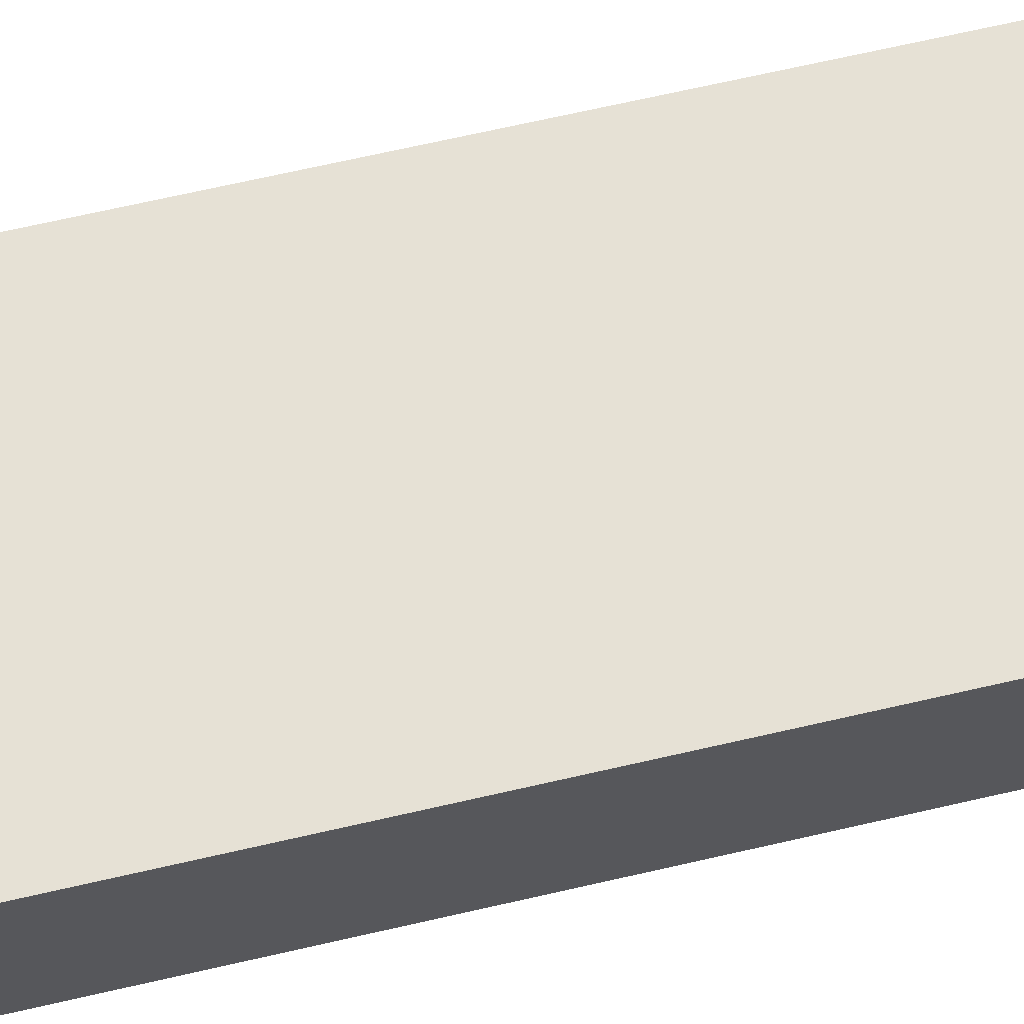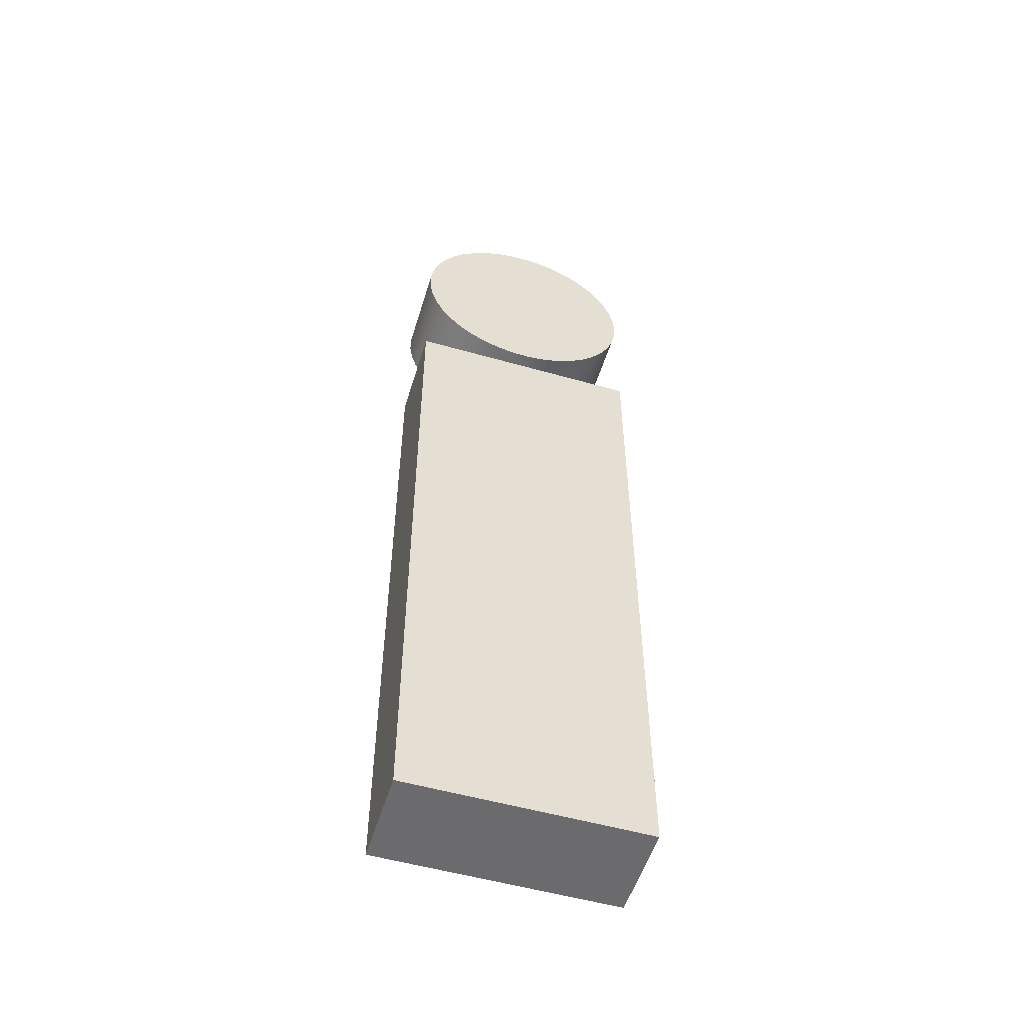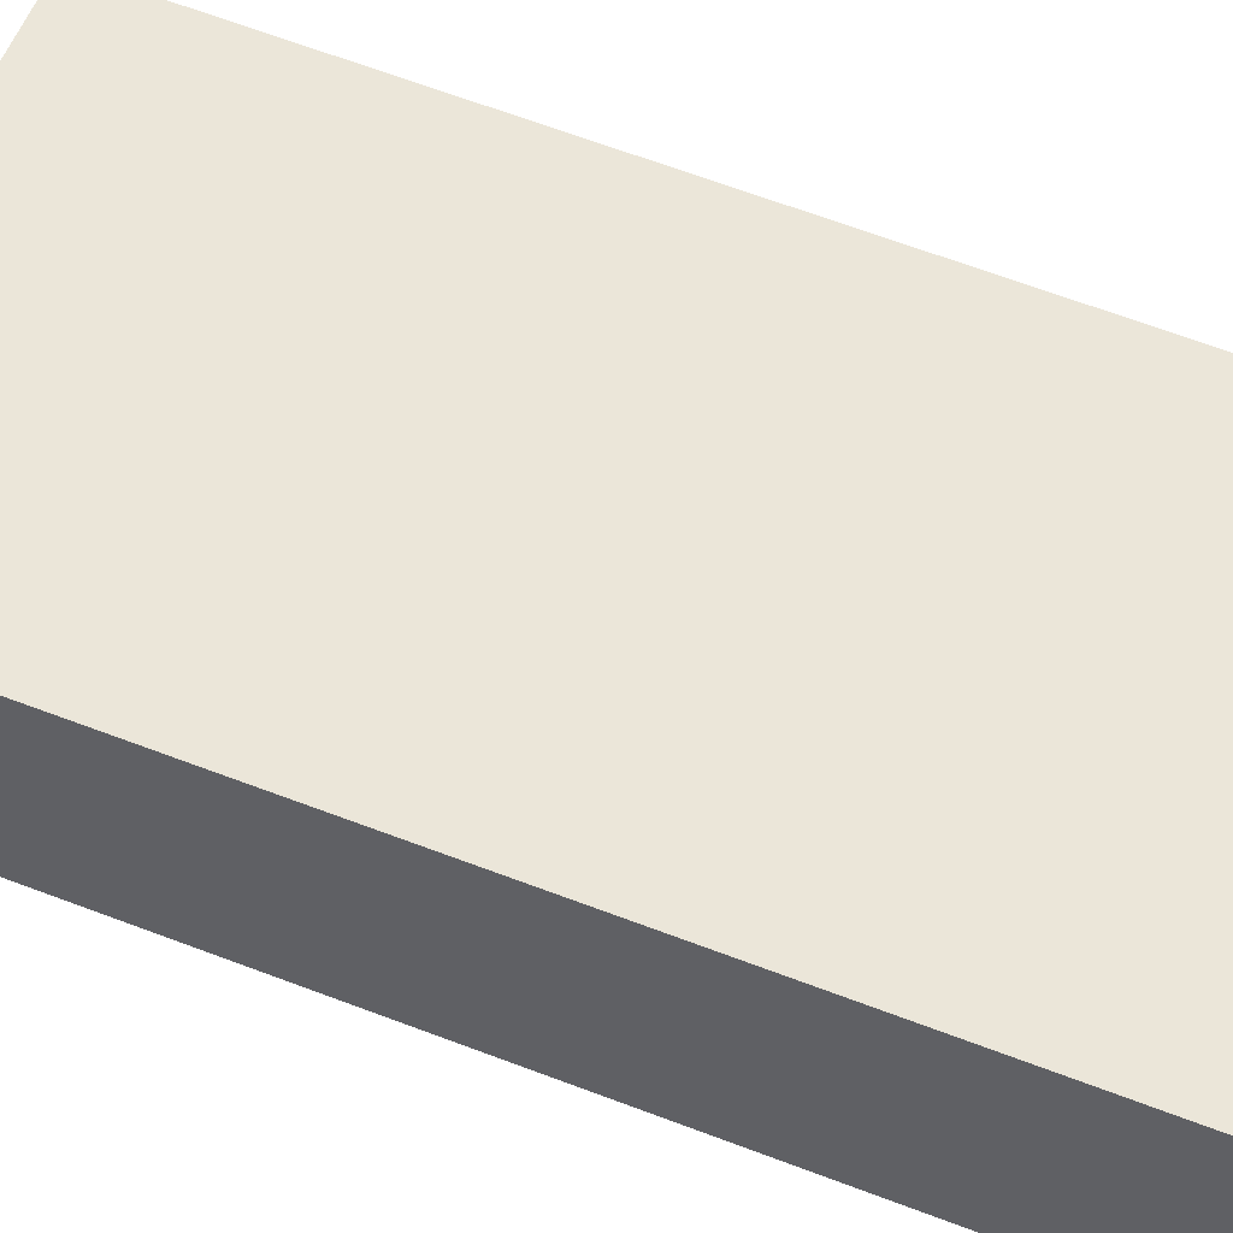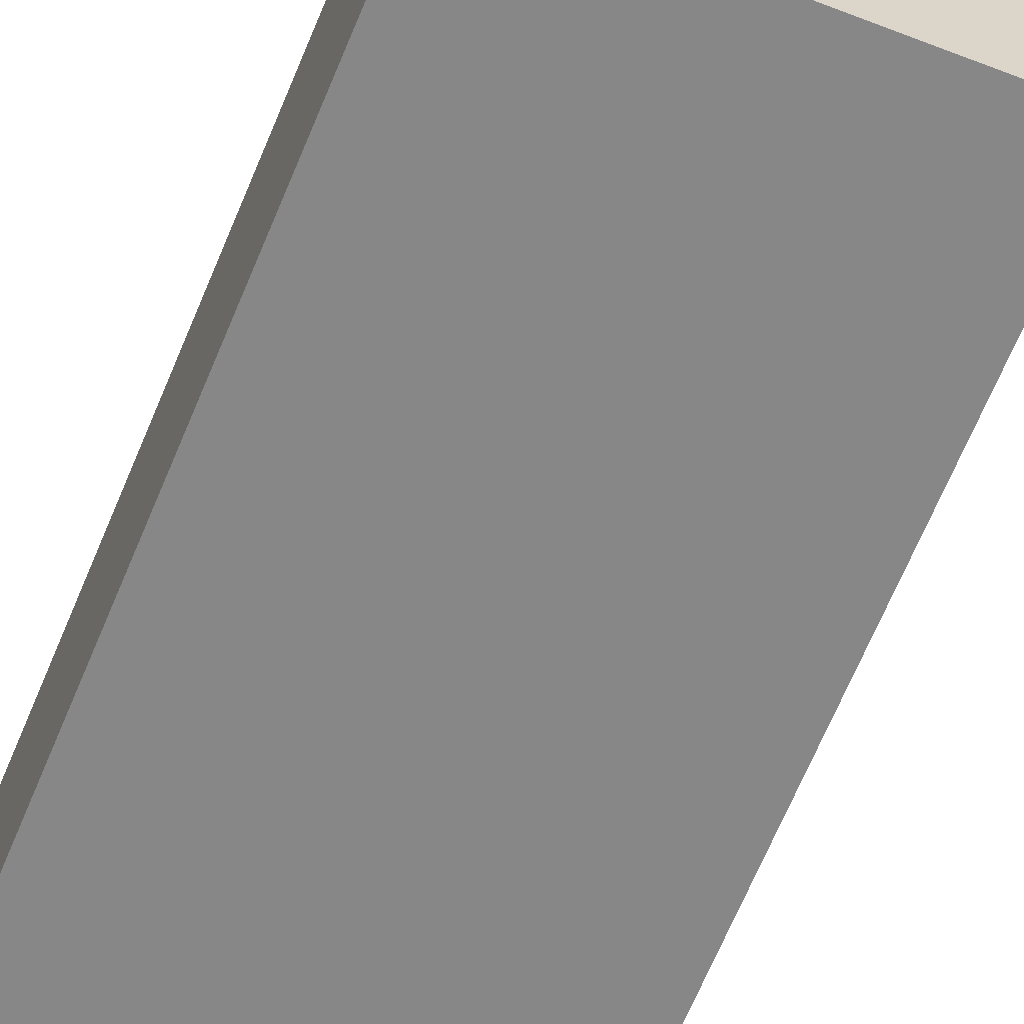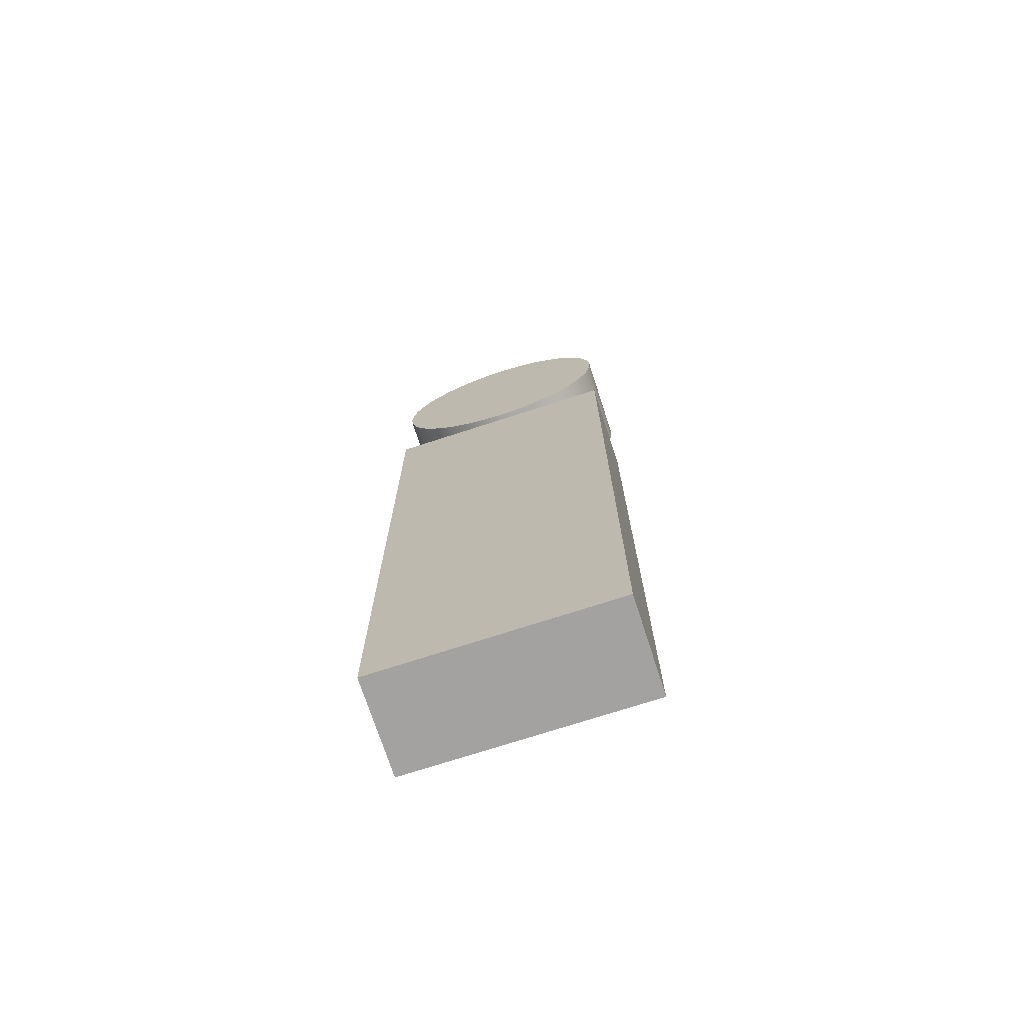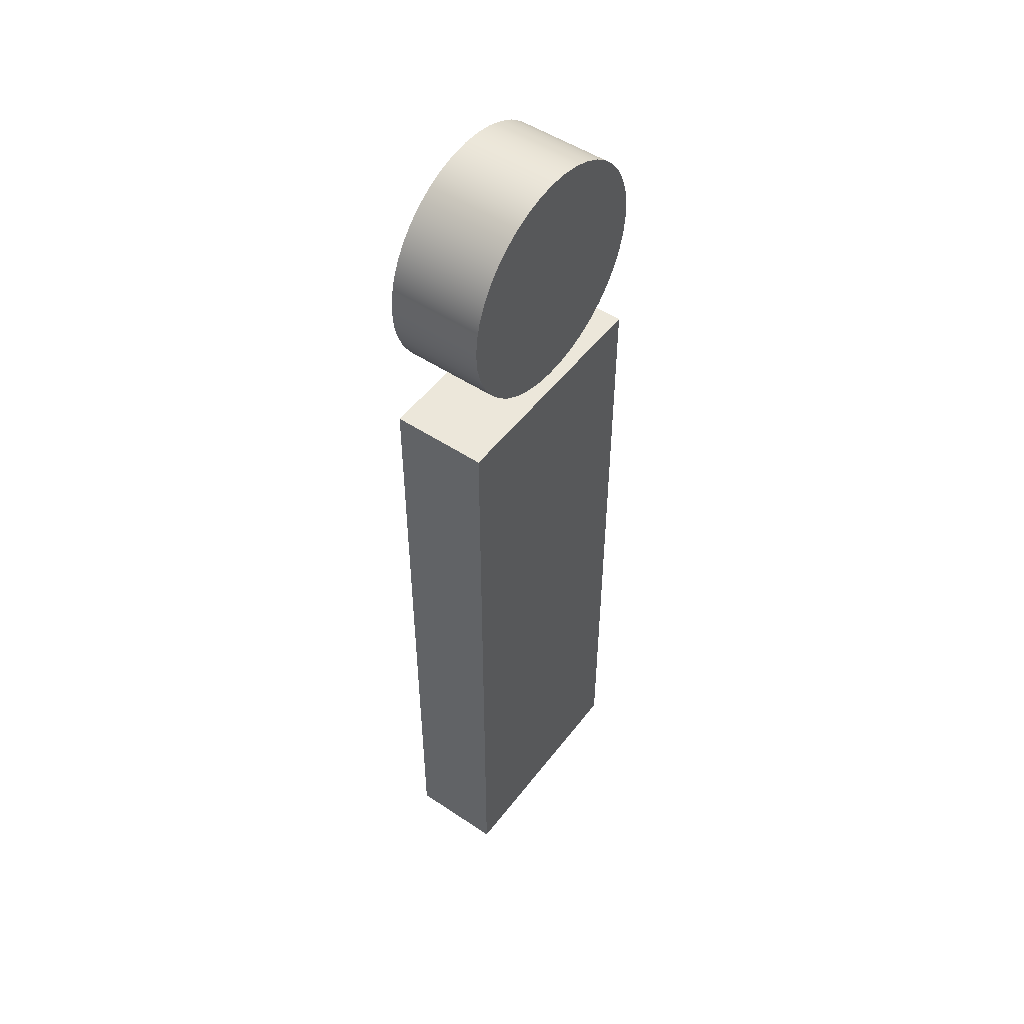
<metadata>
{"format":"obj","ext":"obj","renderer":"f3d","projection":"perspective","resolution":1024,"background":"white","views":[{"elev":64.1,"azim":76.6,"up":"+Y"},{"elev":-53.5,"azim":163.1,"up":"+Z"},{"elev":55.2,"azim":112.9,"up":"+Y"},{"elev":-62.4,"azim":-21.8,"up":"+Y"},{"elev":-72.7,"azim":18.0,"up":"+Z"},{"elev":50.8,"azim":-53.9,"up":"+Z"}]}
</metadata>
<code>
g Body1
v 0 0 0
v 0 0 0.15
v 0 0.02 0.15
v 0 0.02 0
v 0.05 0 0
v 0.05 0.02 0
v 0.05 0 0.15
v 0.05 0.02 0.15
f 1 2 4
f 4 2 3
f 5 1 6
f 6 1 4
f 7 5 8
f 8 5 6
f 2 7 3
f 3 7 8
f 8 6 3
f 3 6 4
f 7 2 5
f 5 2 1
g Body2
v 0 0.02 0.18
v 0.000293 0.02 0.1762
v 0.001165 0.02 0.1725
v 0.002596 0.02 0.1689
v 0.004552 0.02 0.1656
v 0.006987 0.02 0.1627
v 0.009844 0.02 0.1601
v 0.01306 0.02 0.158
v 0.01655 0.02 0.1565
v 0.02024 0.02 0.1555
v 0.02404 0.02 0.155
v 0.02787 0.02 0.1552
v 0.03163 0.02 0.1559
v 0.03523 0.02 0.1572
v 0.03859 0.02 0.159
v 0.04163 0.02 0.1613
v 0.04429 0.02 0.1641
v 0.04649 0.02 0.1672
v 0.04819 0.02 0.1707
v 0.04934 0.02 0.1743
v 0.04993 0.02 0.1781
v 0.04993 0.02 0.1819
v 0.04934 0.02 0.1857
v 0.04819 0.02 0.1893
v 0.04649 0.02 0.1928
v 0.04429 0.02 0.1959
v 0.04163 0.02 0.1987
v 0.03859 0.02 0.201
v 0.03523 0.02 0.2028
v 0.03163 0.02 0.2041
v 0.02787 0.02 0.2048
v 0.02404 0.02 0.205
v 0.02024 0.02 0.2045
v 0.01655 0.02 0.2035
v 0.01306 0.02 0.202
v 0.009844 0.02 0.1999
v 0.006987 0.02 0.1973
v 0.004552 0.02 0.1944
v 0.002596 0.02 0.1911
v 0.001165 0.02 0.1875
v 0.000293 0.02 0.1838
v 0 0 0.18
v 0.000293 0 0.1838
v 0.001165 0 0.1875
v 0.002596 0 0.1911
v 0.004552 0 0.1944
v 0.006987 0 0.1973
v 0.009844 0 0.1999
v 0.01306 0 0.202
v 0.01655 0 0.2035
v 0.02024 0 0.2045
v 0.02404 0 0.205
v 0.02787 0 0.2048
v 0.03163 0 0.2041
v 0.03523 0 0.2028
v 0.03859 0 0.201
v 0.04163 0 0.1987
v 0.04429 0 0.1959
v 0.04649 0 0.1928
v 0.04819 0 0.1893
v 0.04934 0 0.1857
v 0.04993 0 0.1819
v 0.04993 0 0.1781
v 0.04934 0 0.1743
v 0.04819 0 0.1707
v 0.04649 0 0.1672
v 0.04429 0 0.1641
v 0.04163 0 0.1613
v 0.03859 0 0.159
v 0.03523 0 0.1572
v 0.03163 0 0.1559
v 0.02787 0 0.1552
v 0.02404 0 0.155
v 0.02024 0 0.1555
v 0.01655 0 0.1565
v 0.01306 0 0.158
v 0.009844 0 0.1601
v 0.006987 0 0.1627
v 0.004552 0 0.1656
v 0.002596 0 0.1689
v 0.001165 0 0.1725
v 0.000293 0 0.1762
f 10 90 9
f 9 90 50
f 9 50 49
f 49 50 51
f 49 51 48
f 48 51 52
f 48 52 47
f 47 52 53
f 47 53 46
f 46 53 54
f 46 54 45
f 45 54 55
f 45 55 44
f 44 55 56
f 44 56 43
f 43 56 57
f 43 57 42
f 42 57 58
f 42 58 41
f 41 58 59
f 41 59 40
f 40 59 60
f 40 60 39
f 39 60 61
f 39 61 38
f 38 61 62
f 38 62 37
f 37 62 63
f 37 63 36
f 36 63 64
f 36 64 35
f 35 64 65
f 35 65 34
f 34 65 66
f 34 66 33
f 33 66 67
f 33 67 32
f 32 67 68
f 32 68 31
f 31 68 69
f 31 69 30
f 30 69 70
f 30 70 29
f 29 70 71
f 29 71 28
f 28 71 72
f 28 72 27
f 27 72 73
f 27 73 26
f 26 73 74
f 26 74 25
f 25 74 75
f 25 75 24
f 24 75 76
f 24 76 23
f 23 76 77
f 23 77 22
f 22 77 78
f 22 78 21
f 21 78 79
f 21 79 20
f 20 79 80
f 20 80 19
f 19 80 81
f 19 81 18
f 18 81 82
f 18 82 17
f 17 82 83
f 17 83 16
f 16 83 84
f 16 84 15
f 15 84 85
f 15 85 14
f 14 85 86
f 14 86 13
f 13 86 87
f 13 87 12
f 12 87 88
f 12 88 11
f 11 88 89
f 11 89 10
f 10 89 90
f 10 9 33
f 33 9 49
f 33 49 48
f 48 47 33
f 33 47 46
f 33 46 34
f 34 46 45
f 34 45 35
f 35 45 44
f 35 44 36
f 36 44 43
f 36 43 37
f 37 43 42
f 37 42 38
f 38 42 41
f 38 41 39
f 39 41 40
f 32 20 33
f 33 20 19
f 33 19 18
f 31 27 32
f 32 27 26
f 32 26 25
f 27 31 28
f 28 31 30
f 28 30 29
f 25 24 32
f 32 24 23
f 32 23 22
f 22 21 32
f 32 21 20
f 18 17 33
f 33 17 16
f 33 16 15
f 15 14 33
f 33 14 13
f 33 13 12
f 12 11 33
f 33 11 10
f 51 50 67
f 67 50 90
f 67 90 89
f 89 88 67
f 67 88 87
f 67 87 86
f 86 85 67
f 67 85 84
f 67 84 83
f 83 82 67
f 67 82 81
f 67 81 80
f 67 80 68
f 68 80 79
f 68 79 78
f 78 77 68
f 68 77 76
f 68 76 75
f 75 74 68
f 68 74 73
f 68 73 69
f 69 73 72
f 69 72 70
f 70 72 71
f 66 54 67
f 67 54 53
f 67 53 52
f 54 66 55
f 55 66 65
f 55 65 56
f 56 65 64
f 56 64 57
f 57 64 63
f 57 63 58
f 58 63 62
f 58 62 59
f 59 62 61
f 59 61 60
f 52 51 67

</code>
